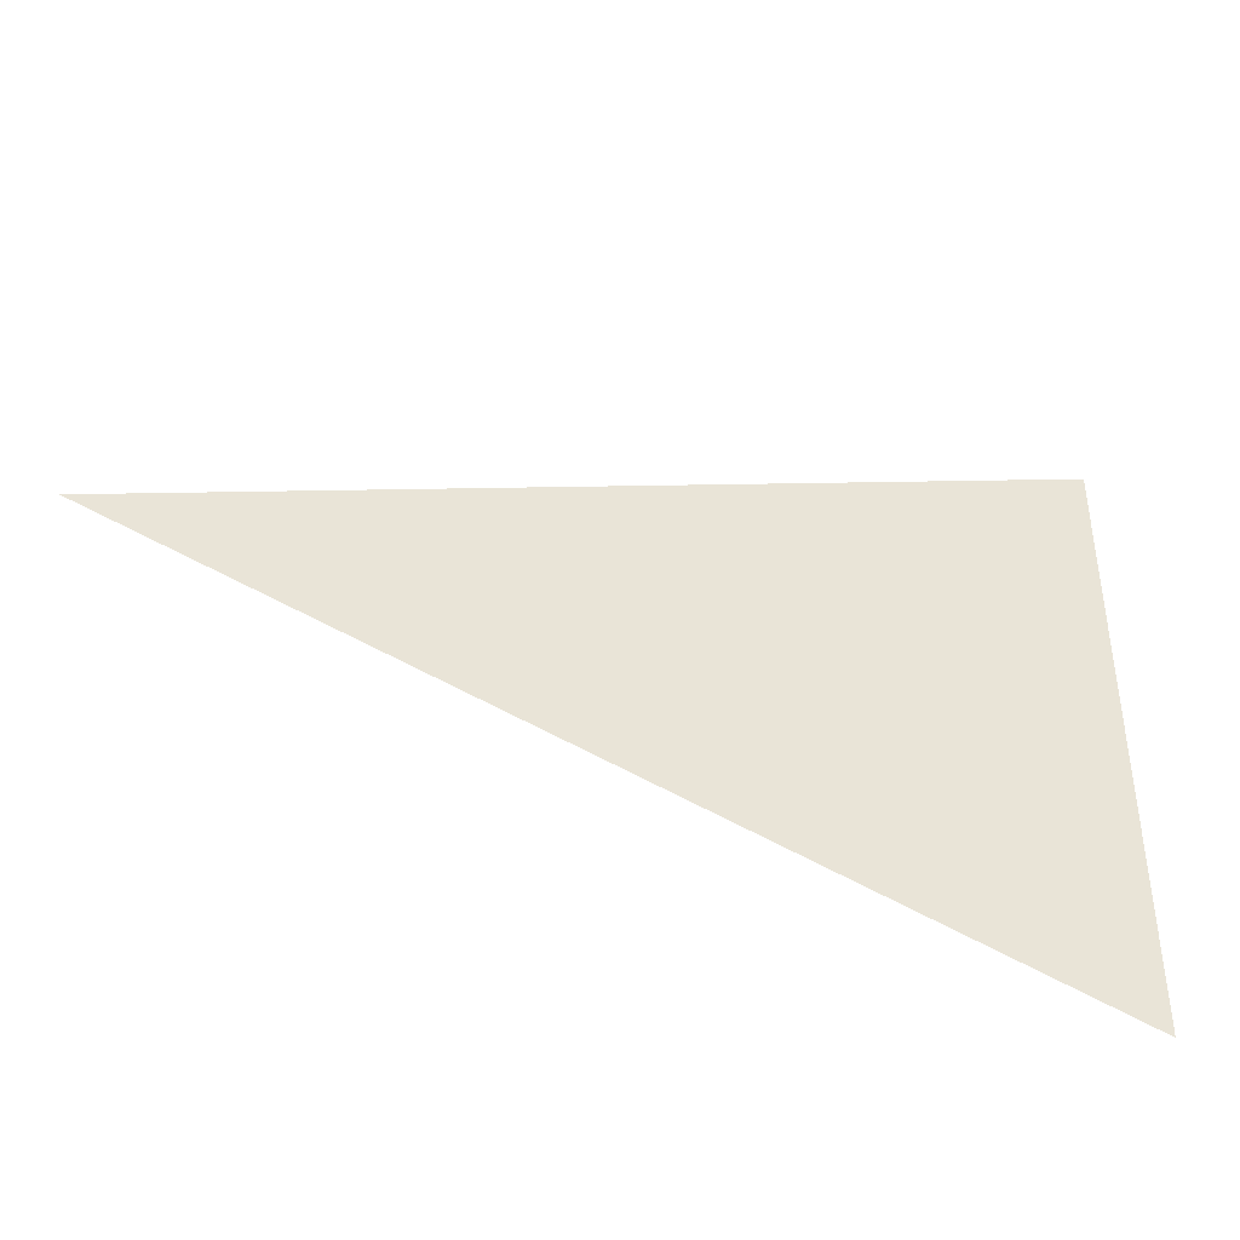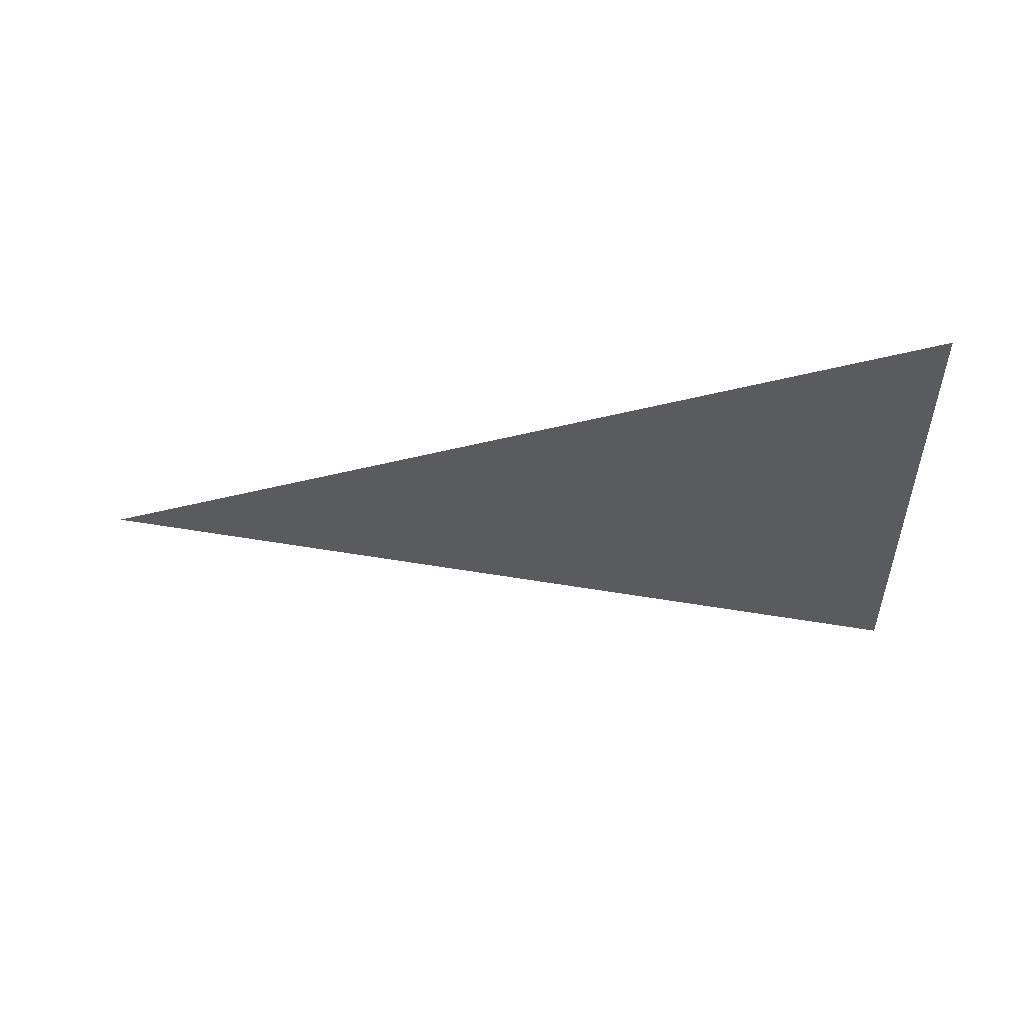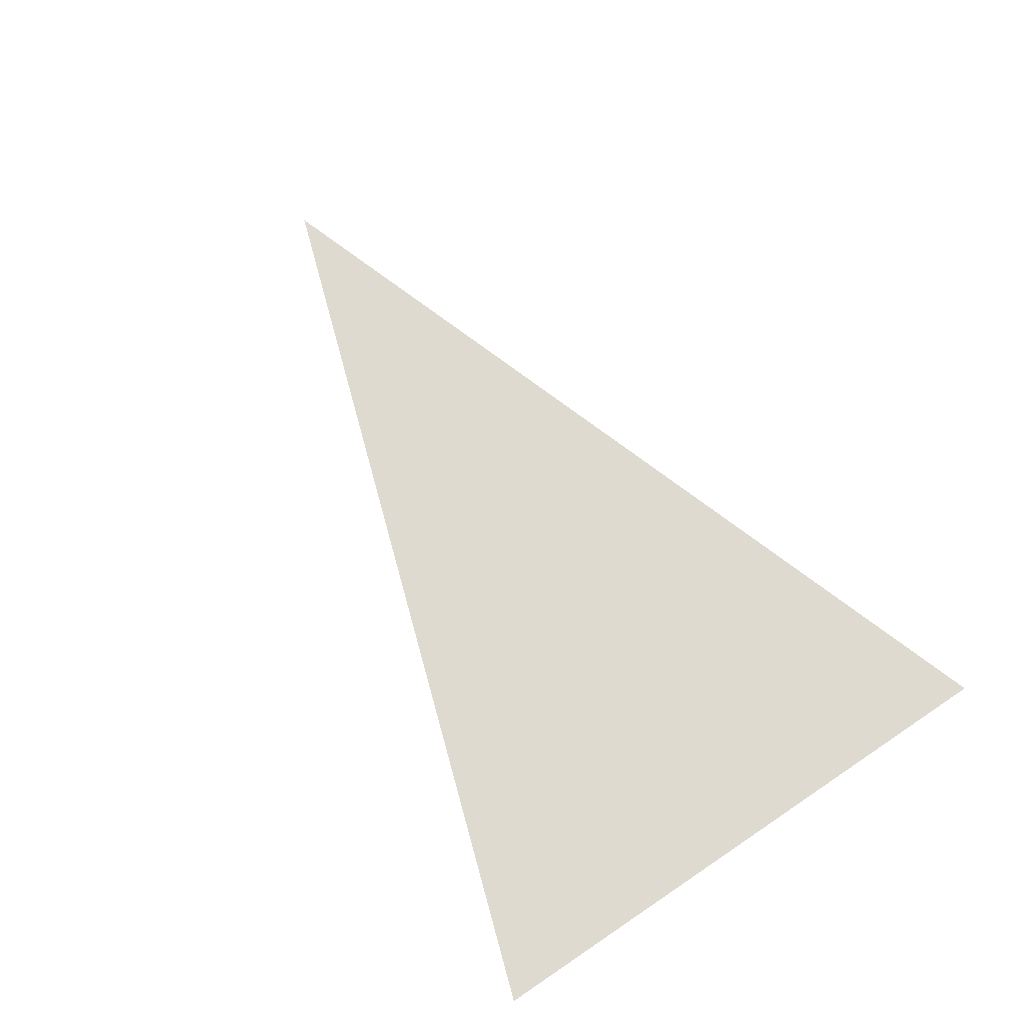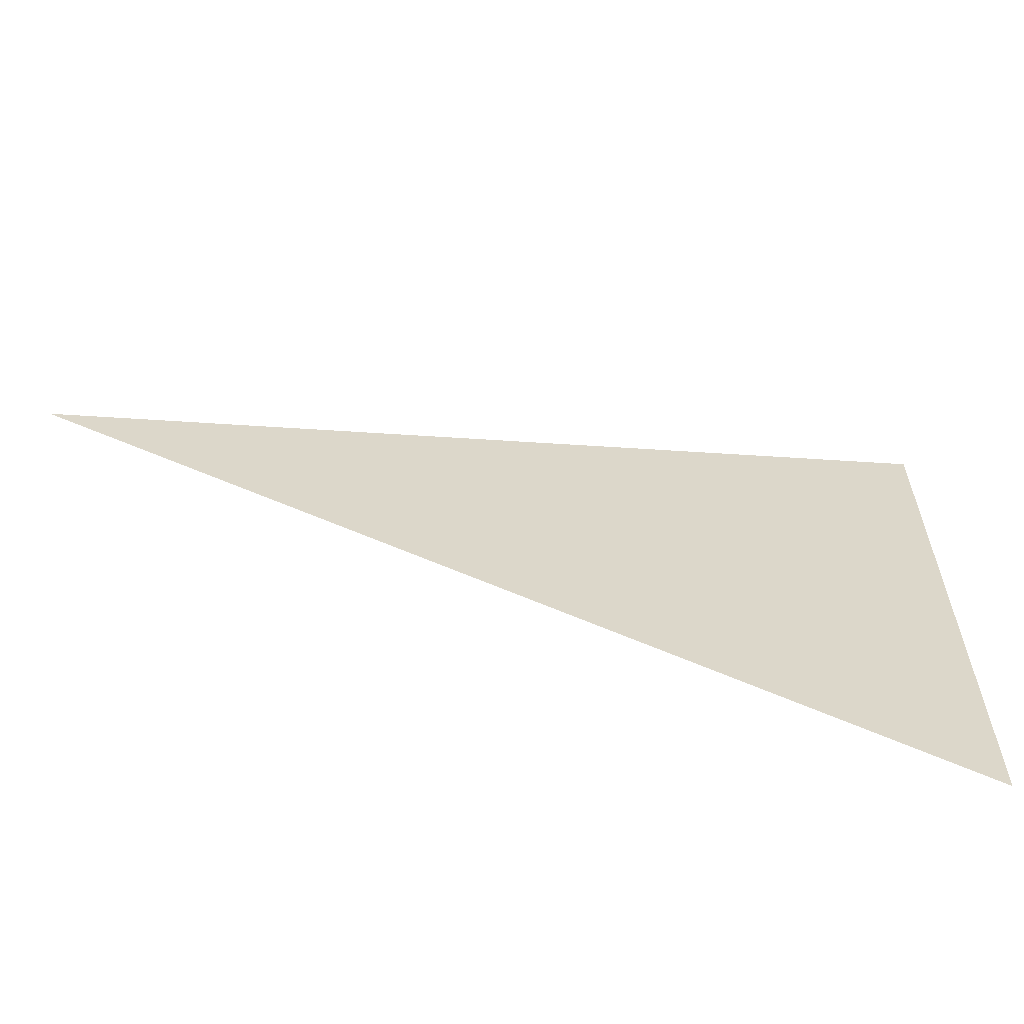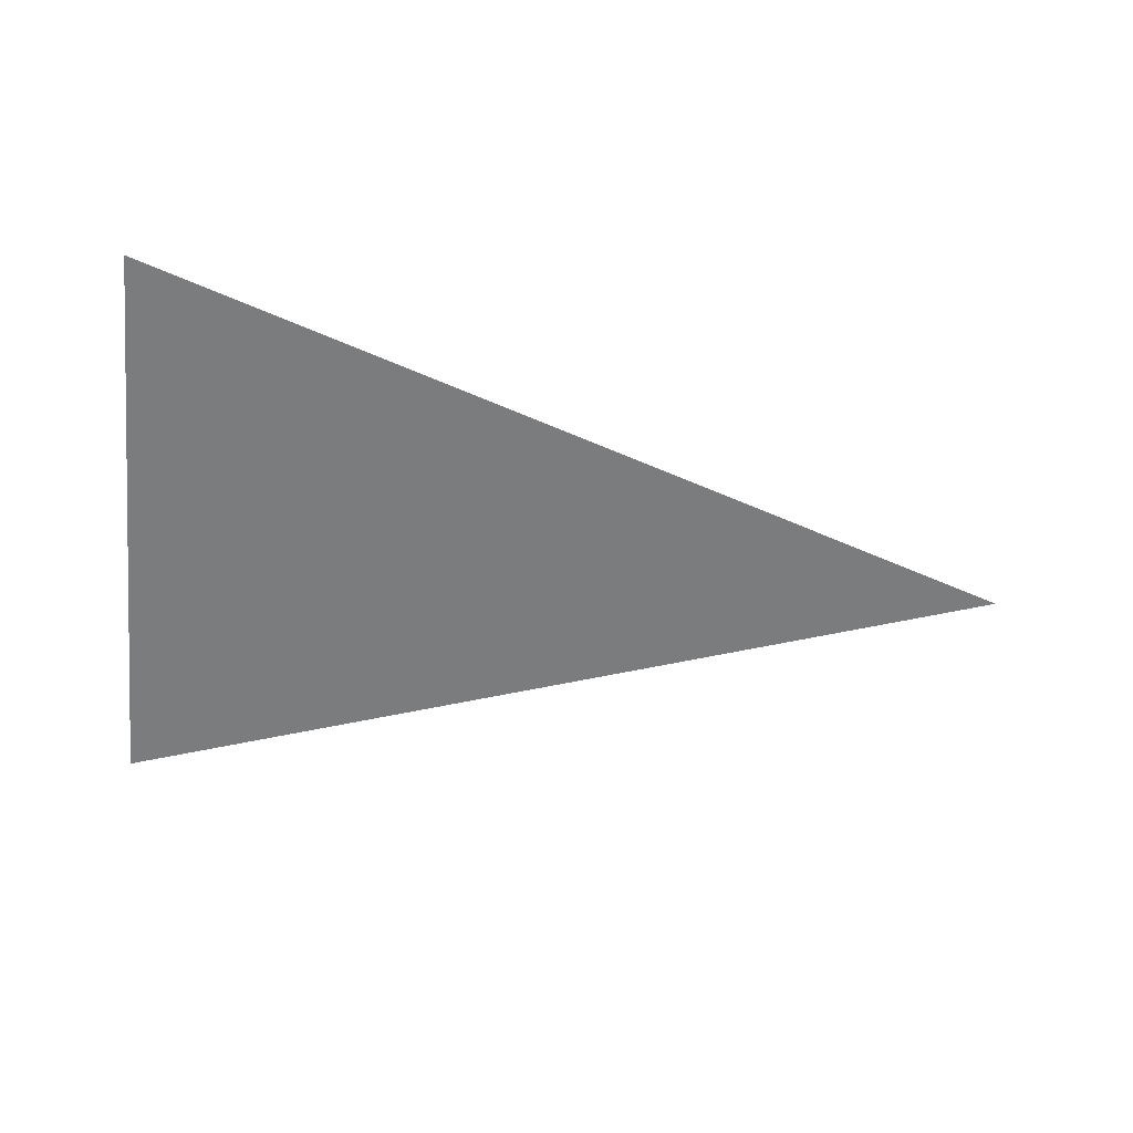
<metadata>
{"format":"obj","ext":"obj","renderer":"f3d","projection":"perspective","resolution":1024,"background":"white","views":[{"elev":-41.4,"azim":161.3,"up":"+Y"},{"elev":-32.2,"azim":-177.9,"up":"+Z"},{"elev":70.8,"azim":-123.9,"up":"+Z"},{"elev":-60.8,"azim":166.3,"up":"+Y"},{"elev":-58.7,"azim":-5.8,"up":"+Z"}]}
</metadata>
<code>
o Plane
v -5 -5 0
v 10 0 0
v -5 5 0
f 2 3 1

</code>
